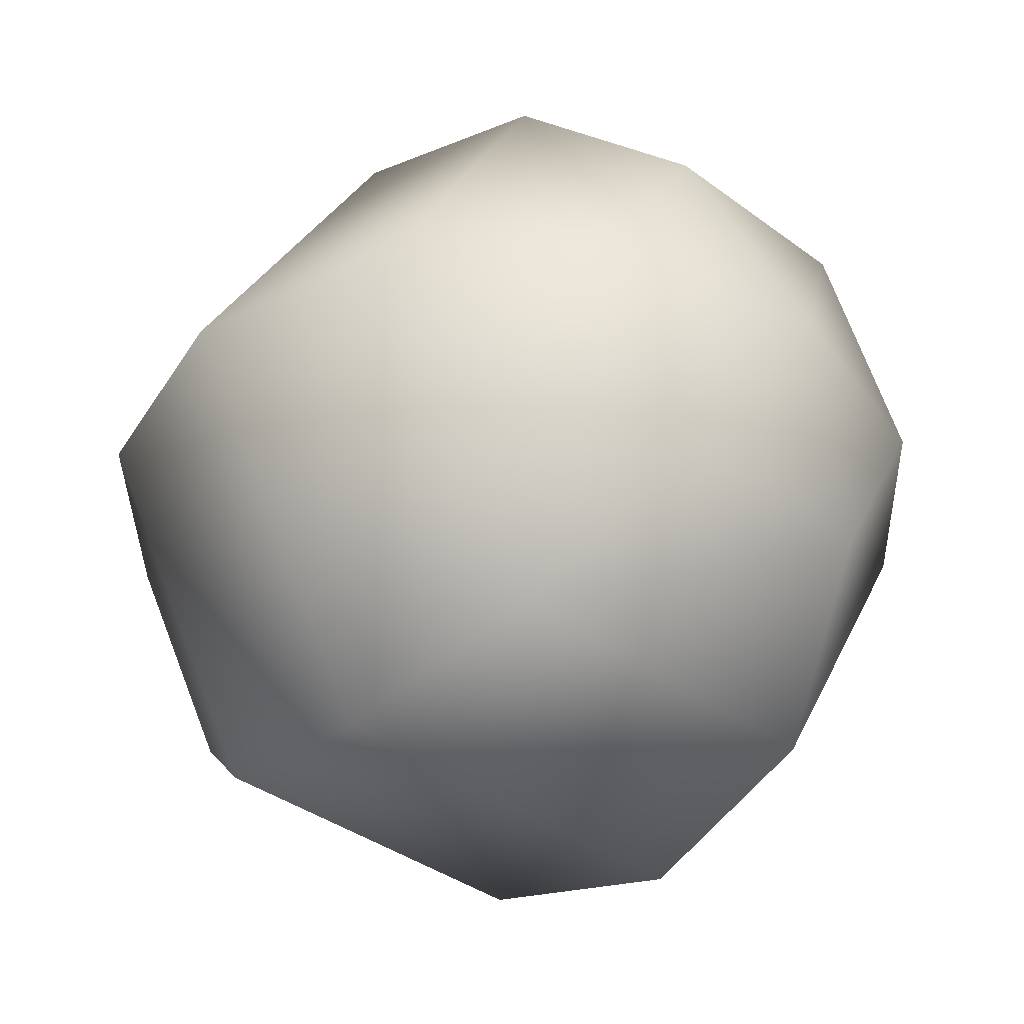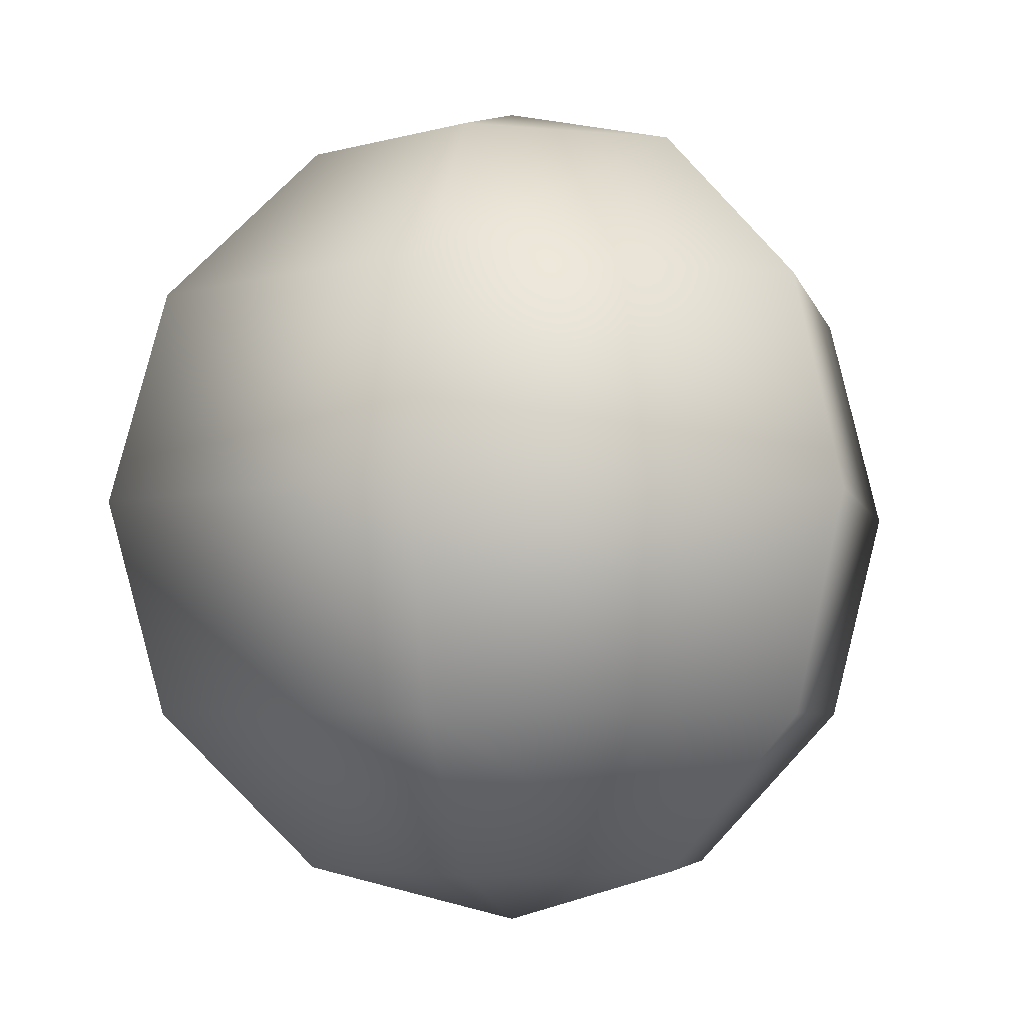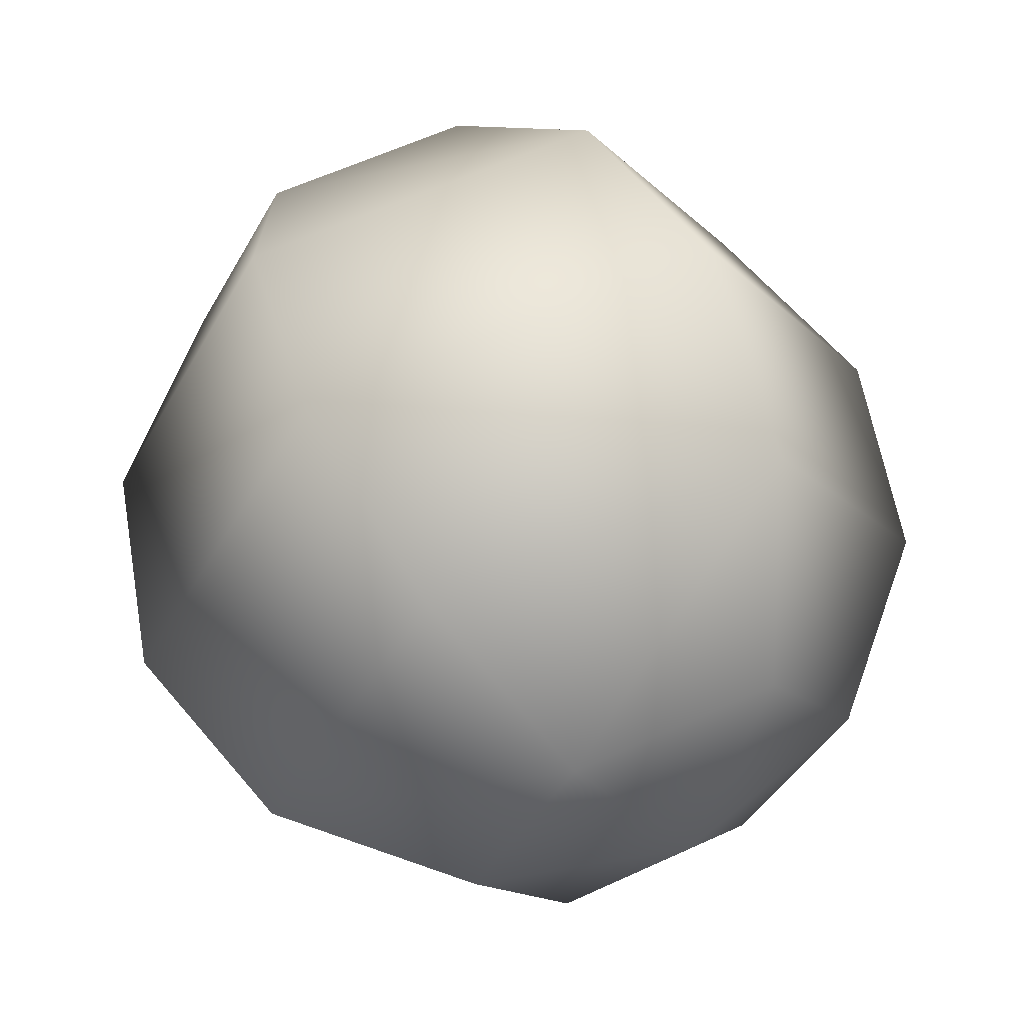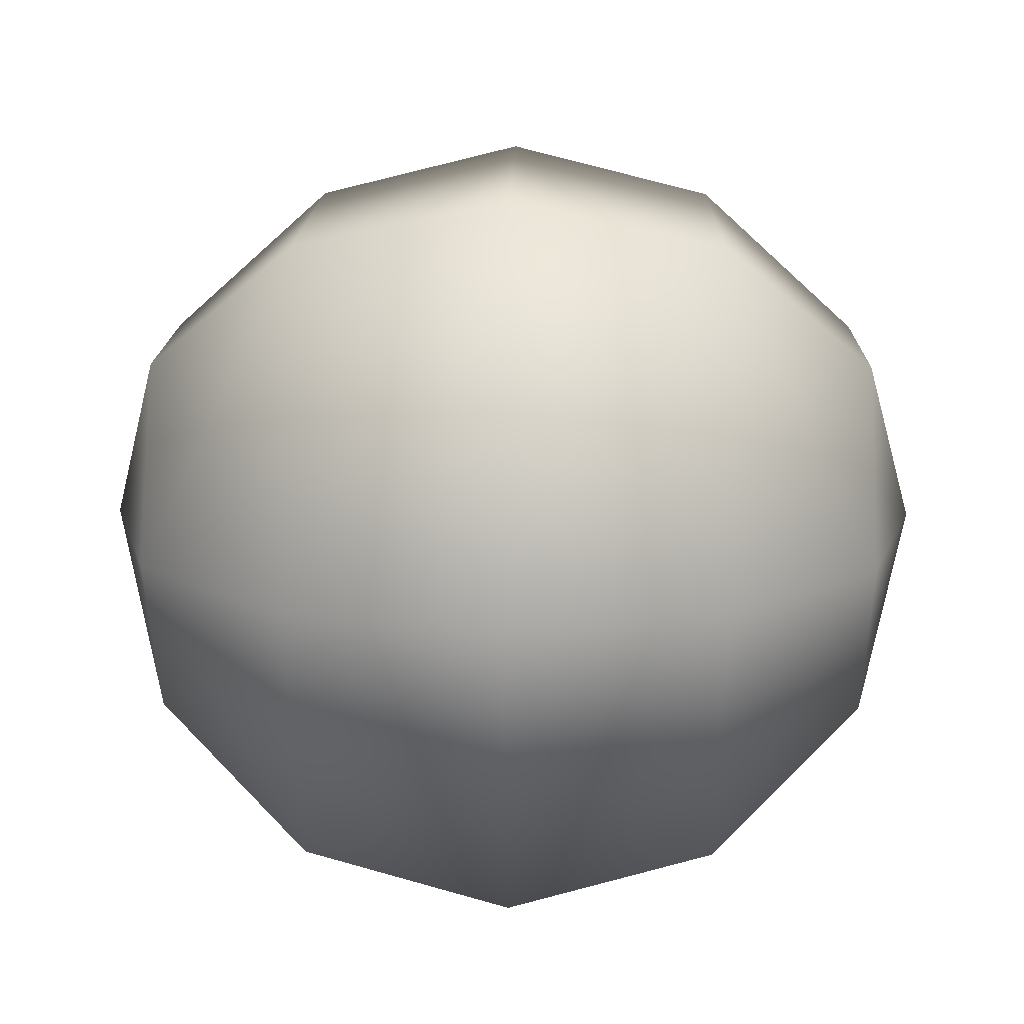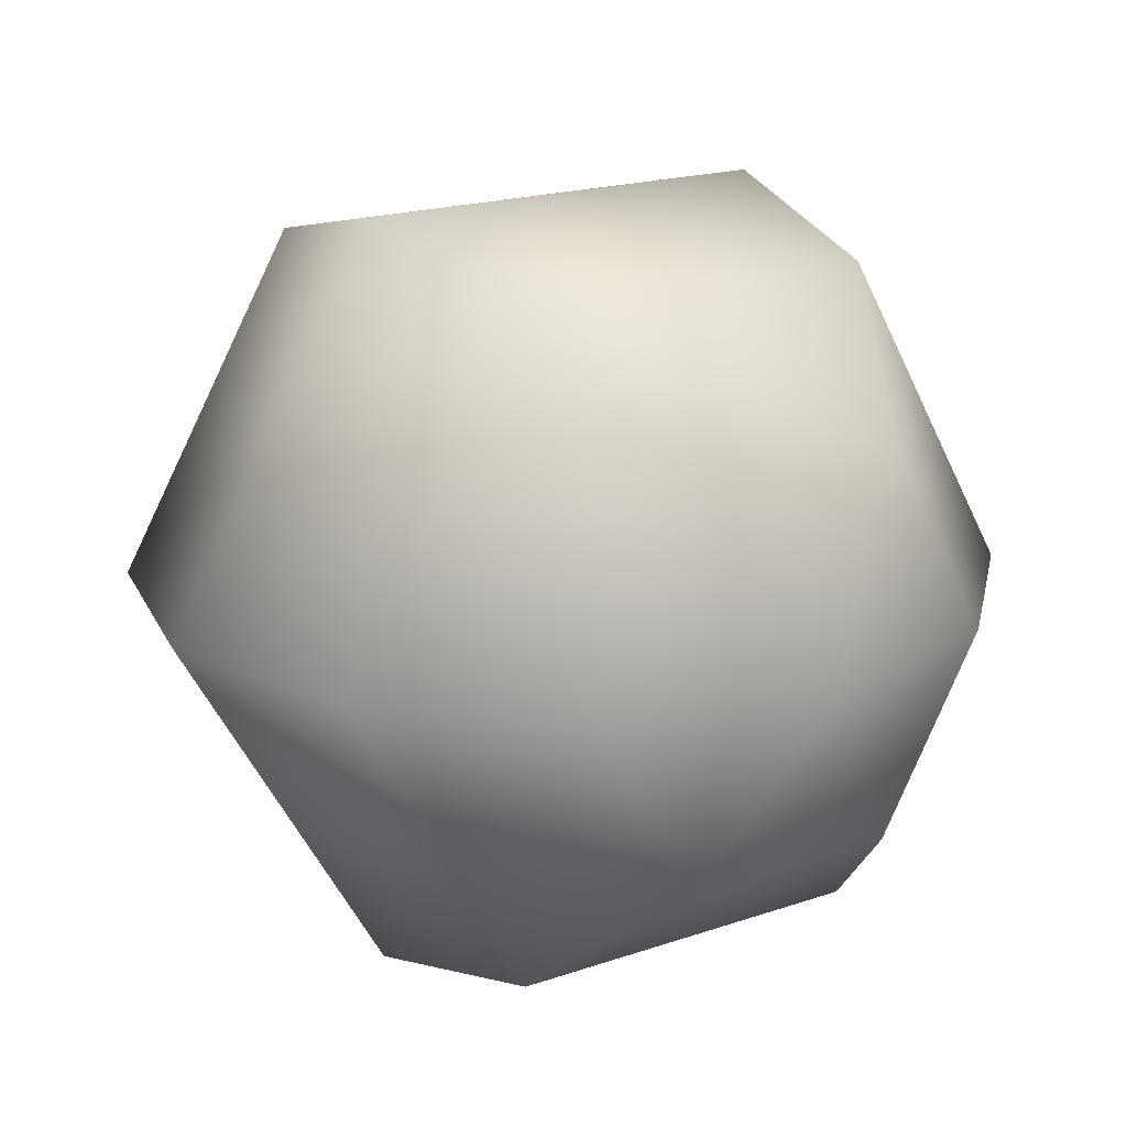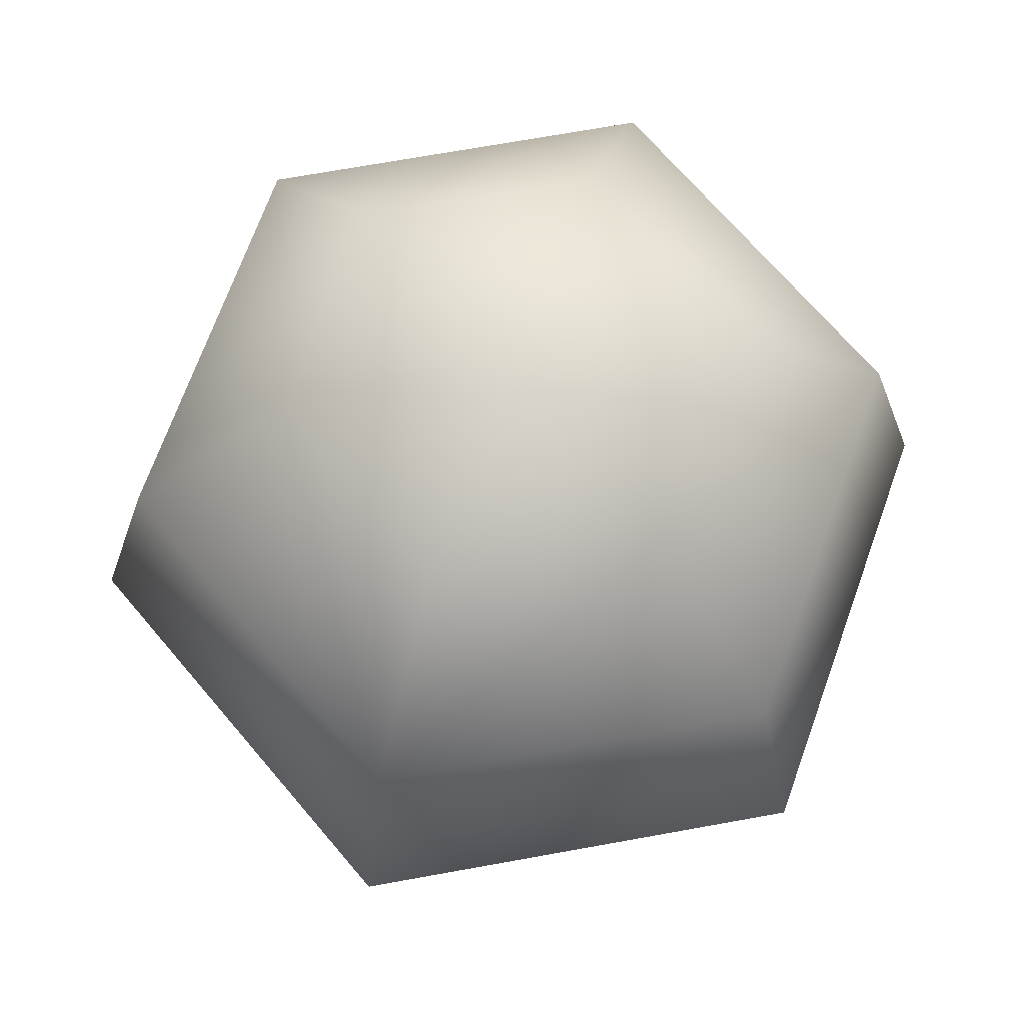
<metadata>
{"format":"obj","ext":"obj","renderer":"f3d","projection":"perspective","resolution":1024,"background":"white","views":[{"elev":-37.5,"azim":136.4,"up":"+Y"},{"elev":-4.6,"azim":42.5,"up":"+Z"},{"elev":61.6,"azim":-25.0,"up":"+Y"},{"elev":15.3,"azim":91.1,"up":"+Y"},{"elev":18.6,"azim":146.3,"up":"+Y"},{"elev":69.5,"azim":-70.3,"up":"+Z"}]}
</metadata>
<code>
o sphere2
v 0.5 5.303e-17 0.866
v 0.25 -0.433 0.866
v -0.25 -0.433 0.866
v -0.5 -8.204e-18 0.866
v -0.25 0.433 0.866
v 0.25 0.433 0.866
v 0.866 3.062e-17 0.5
v 0.433 -0.75 0.5
v -0.433 -0.75 0.5
v -0.866 -7.544e-17 0.5
v -0.433 0.75 0.5
v 0.433 0.75 0.5
v 1 3.749e-33 6.123e-17
v 0.5 -0.866 1.143e-16
v -0.5 -0.866 1.143e-16
v -1 -1.225e-16 6.123e-17
v -0.5 0.866 8.204e-18
v 0.5 0.866 8.204e-18
v 0.866 -3.062e-17 -0.5
v 0.433 -0.75 -0.5
v -0.433 -0.75 -0.5
v -0.866 -1.367e-16 -0.5
v -0.433 0.75 -0.5
v 0.433 0.75 -0.5
v 0.5 -5.303e-17 -0.866
v 0.25 -0.433 -0.866
v -0.25 -0.433 -0.866
v -0.5 -1.143e-16 -0.866
v -0.25 0.433 -0.866
v 0.25 0.433 -0.866
v 0 6.123e-17 1
v 0 -6.123e-17 -1
g sphere2_default
f 1 8 7
f 1 12 6
f 1 31 2
f 2 8 1
f 2 31 3
f 3 8 2
f 3 10 9
f 3 31 4
f 4 10 3
f 4 31 5
f 5 10 4
f 5 12 11
f 5 31 6
f 6 12 5
f 6 31 1
f 7 12 1
f 7 13 12
f 8 13 7
f 8 15 14
f 9 8 3
f 9 15 8
f 10 15 9
f 10 17 16
f 11 10 5
f 11 17 10
f 12 13 18
f 12 17 11
f 13 20 19
f 13 24 18
f 14 13 8
f 14 20 13
f 15 20 14
f 15 22 21
f 16 15 10
f 16 22 15
f 17 22 16
f 17 24 23
f 18 17 12
f 18 24 17
f 19 24 13
f 19 25 24
f 20 25 19
f 20 27 26
f 21 20 15
f 21 27 20
f 22 27 21
f 22 29 28
f 23 22 17
f 23 29 22
f 24 25 30
f 24 29 23
f 25 32 30
f 26 25 20
f 26 32 25
f 27 32 26
f 28 27 22
f 28 32 27
f 29 32 28
f 30 29 24
f 30 32 29

</code>
